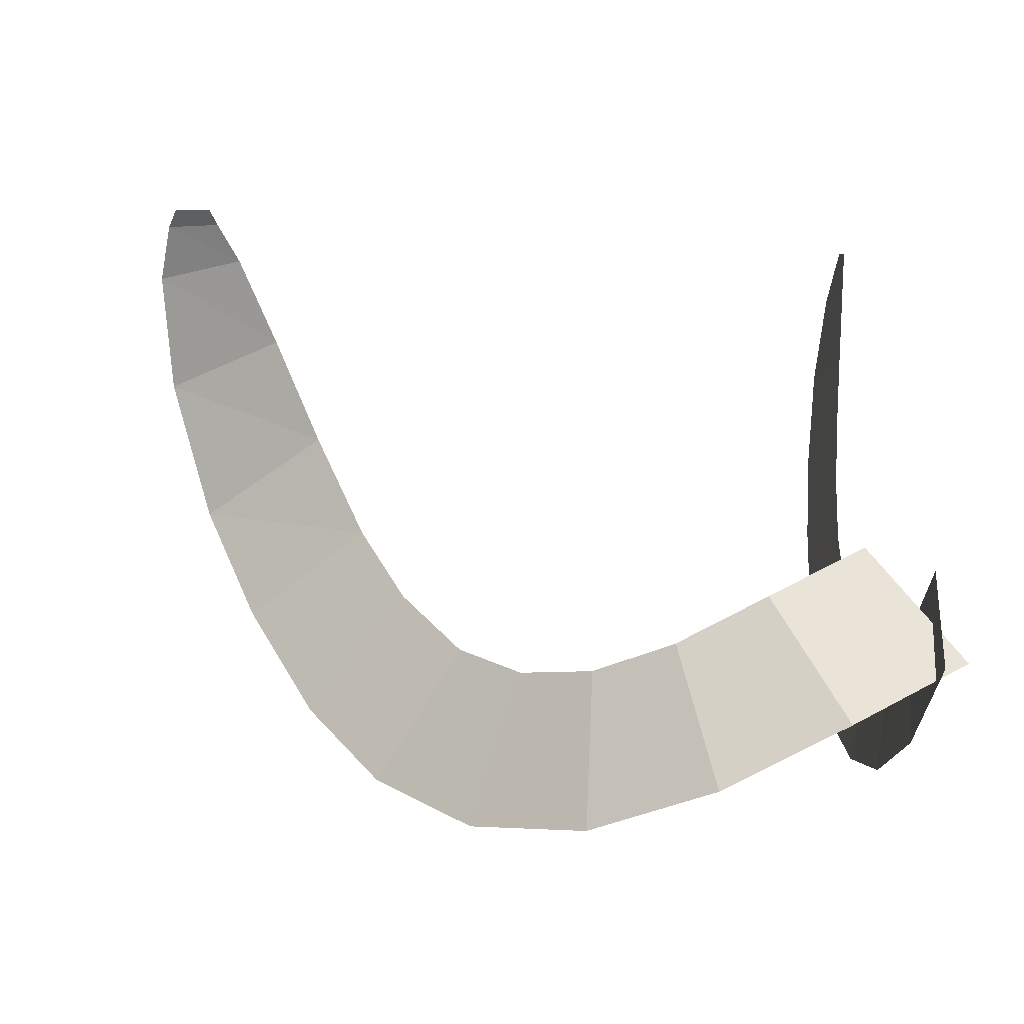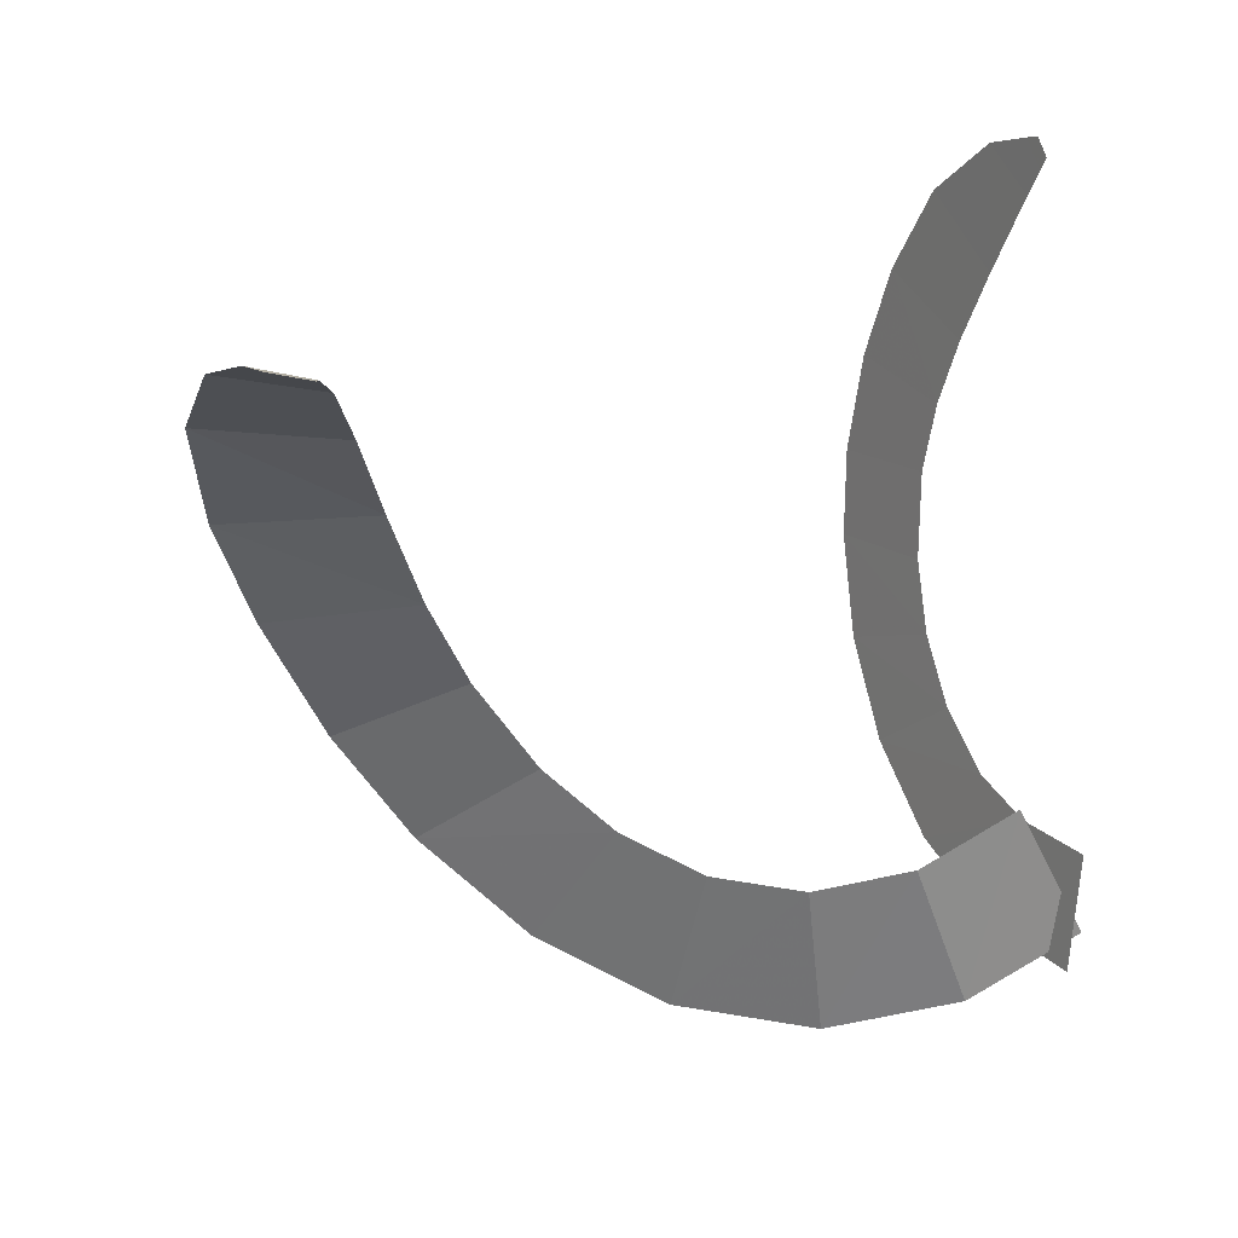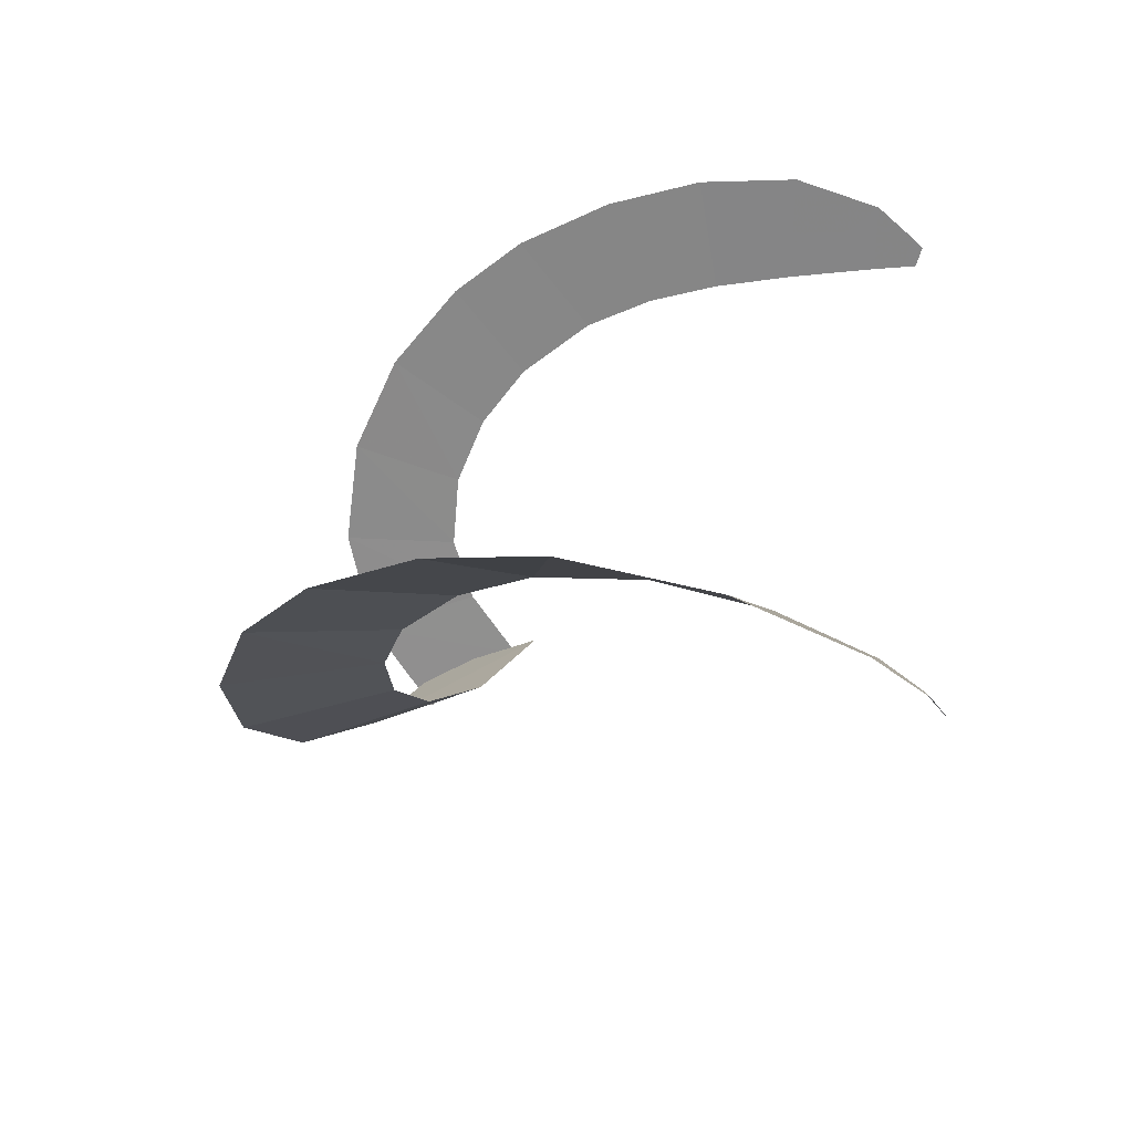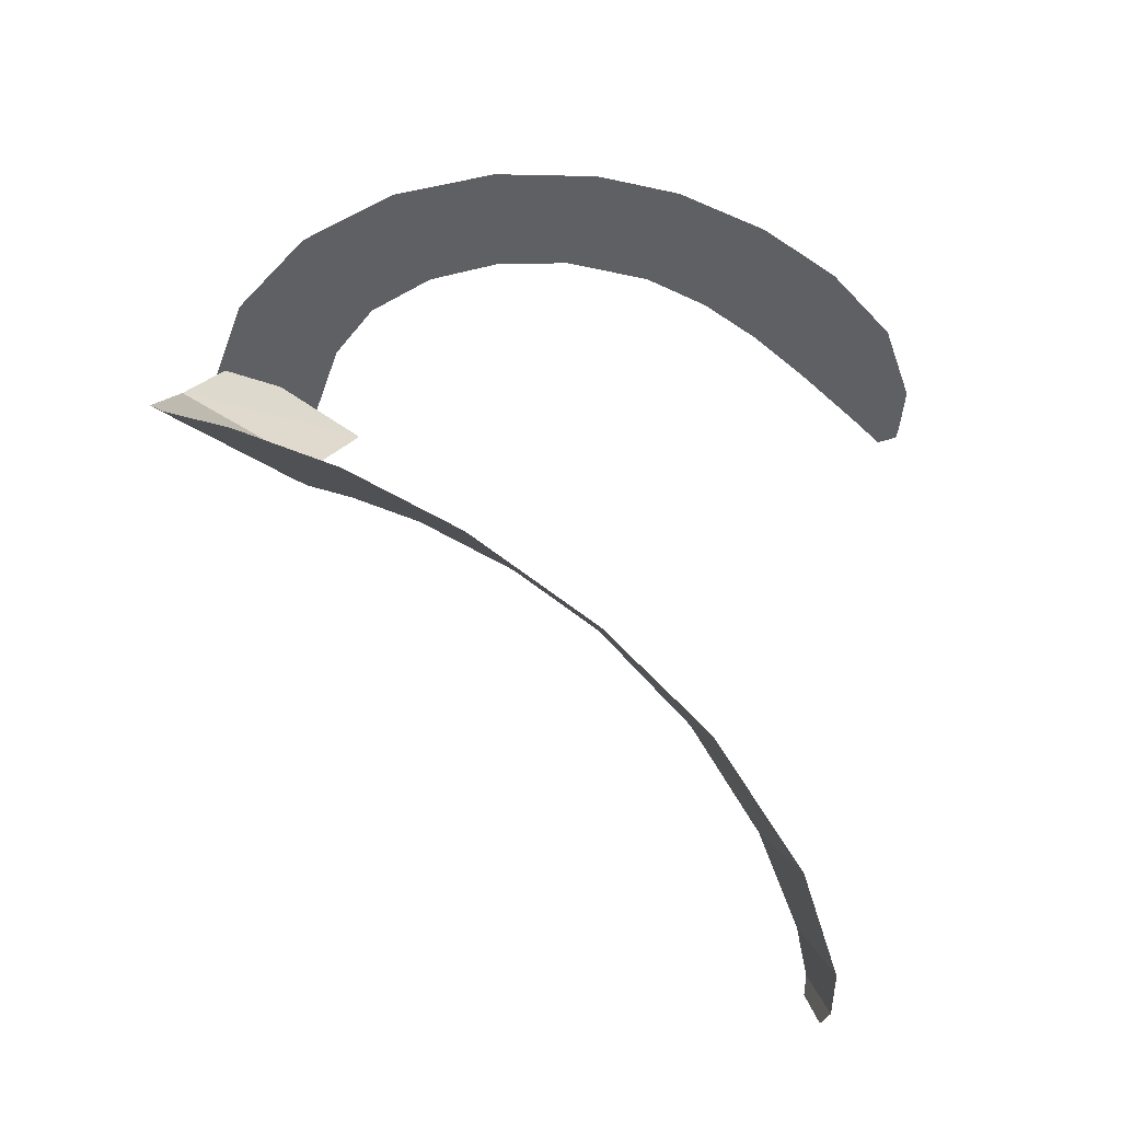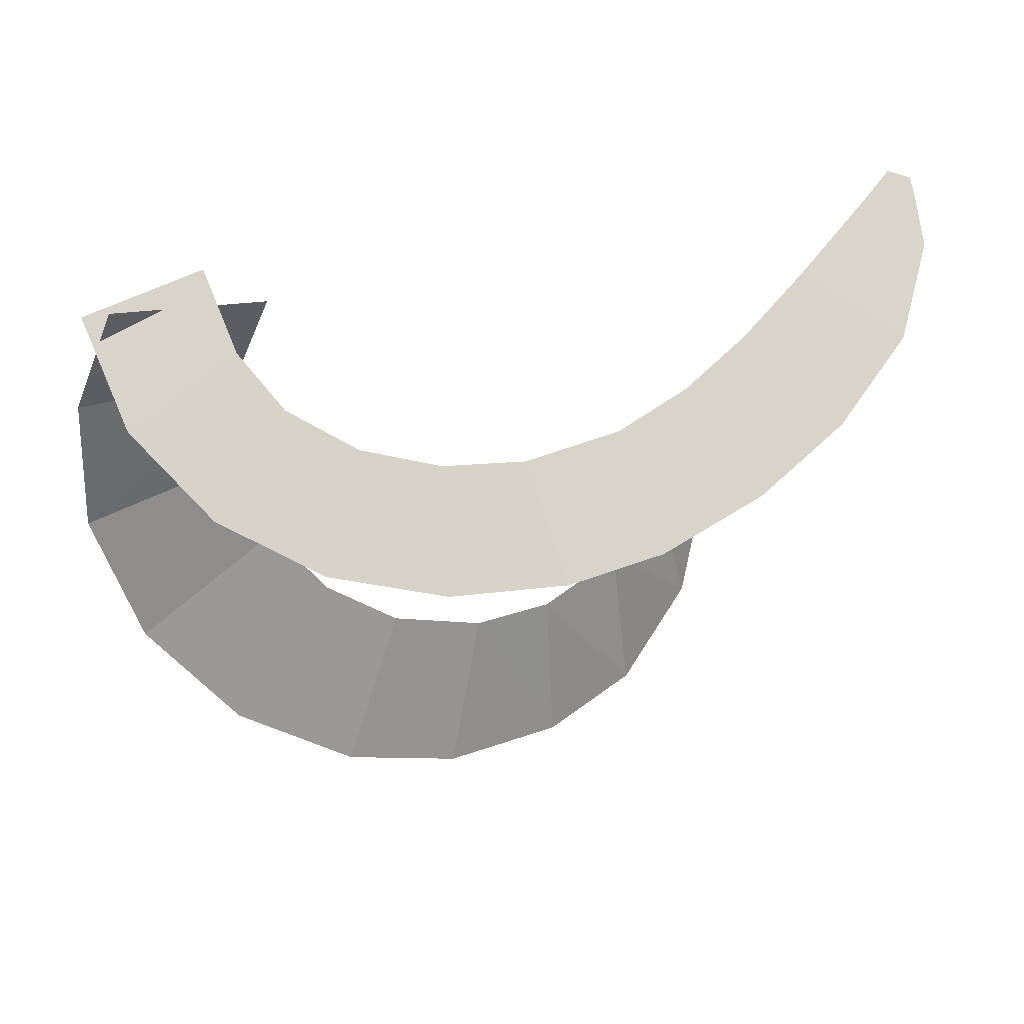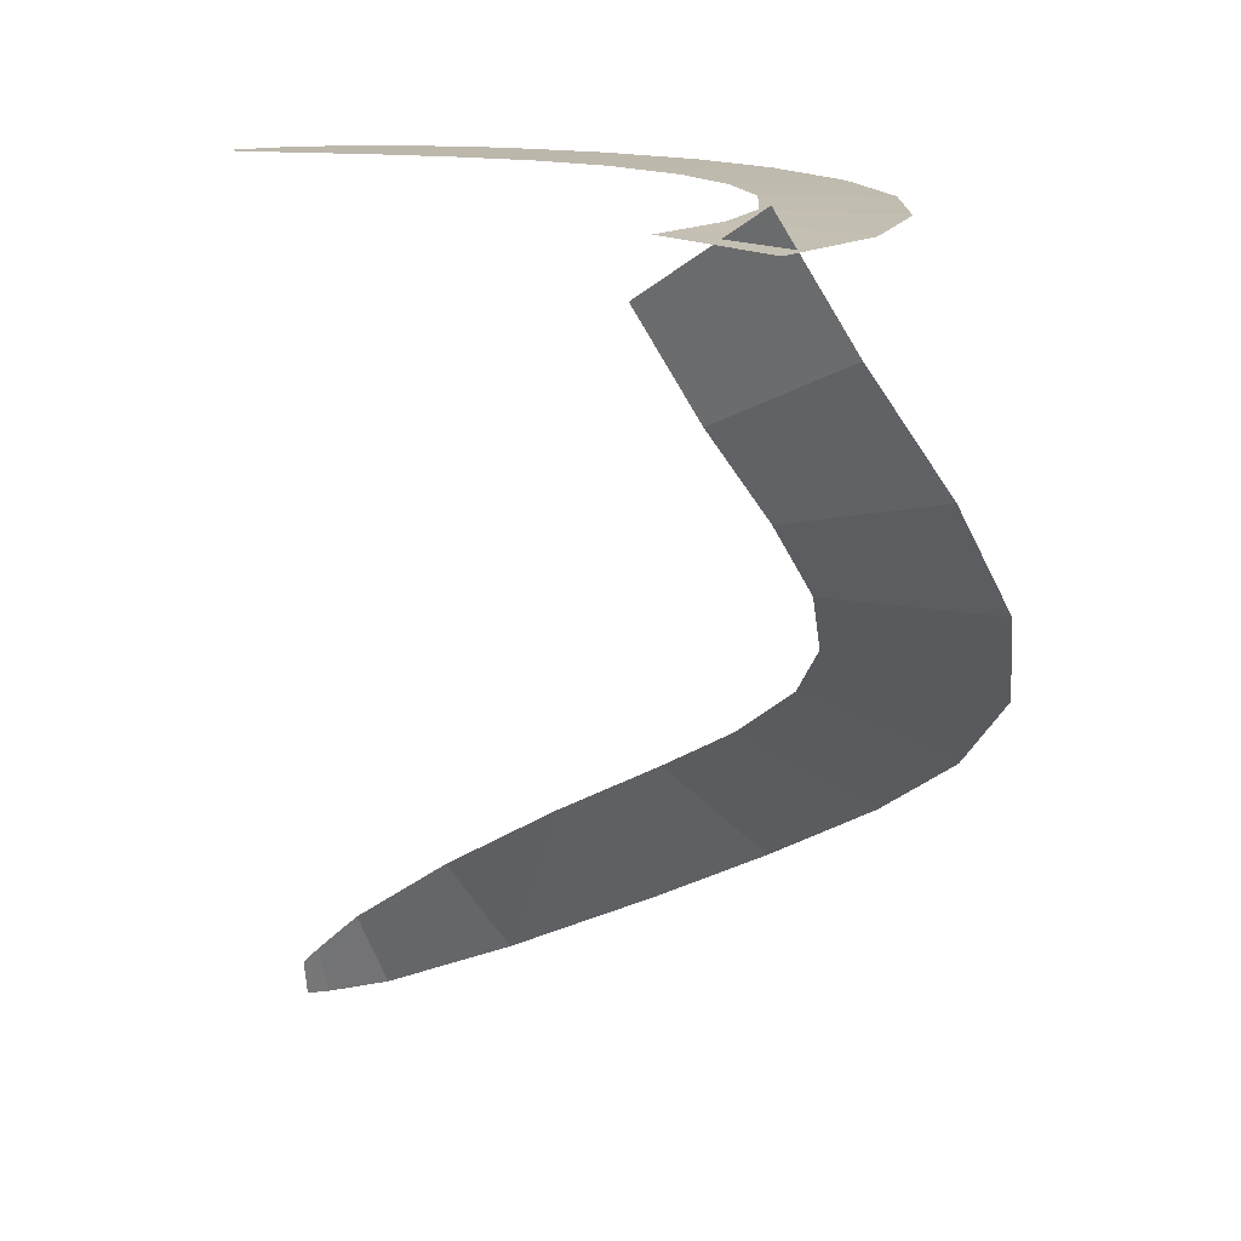
<metadata>
{"format":"obj","ext":"obj","renderer":"f3d","projection":"perspective","resolution":1024,"background":"white","views":[{"elev":-46.3,"azim":-98.1,"up":"+Y"},{"elev":15.1,"azim":-121.3,"up":"+Y"},{"elev":-63.5,"azim":128.4,"up":"+Z"},{"elev":-45.3,"azim":76.3,"up":"+Z"},{"elev":73.8,"azim":72.4,"up":"+Z"},{"elev":15.9,"azim":-45.0,"up":"+Z"}]}
</metadata>
<code>
g Plane02
v 0.0318 4.003 -3.749
v 1.981 0.6841 -9.883
v 2.597 -8.972 -5.367
v 0.2703 -5.125 1.787
v 5.55 -0.8068 -15.24
v 7.514 -11 -12.72
v 9.569 -0.1709 -19.93
v 13.66 -10.03 -19.89
v 13.13 2.345 -24.11
v 19.35 -5.98 -26.57
v 15.71 6.294 -27.94
v 23.29 0.4181 -32.62
v 16.88 11.96 -31.92
v 24.75 7.457 -37.57
v 16.28 17.36 -35.17
v 23.89 15.48 -42.41
v 13.48 23.66 -38.93
v 21.02 22.5 -46.39
v 9.173 29.01 -42.7
v 14.91 29.47 -50.03
v 4.842 32.54 -45.96
v 8.062 33.53 -51.61
v 2.666 33.68 -47.77
v 3.993 34.53 -51.32
v 1.575 33.85 -48.42
v 2.286 34.43 -50.89
f 1 2 3
f 3 4 1
f 2 5 6
f 6 3 2
f 5 7 8
f 8 6 5
f 7 9 10
f 10 8 7
f 9 11 12
f 12 10 9
f 11 13 14
f 14 12 11
f 13 15 16
f 16 14 13
f 15 17 18
f 18 16 15
f 17 19 20
f 20 18 17
f 19 21 22
f 22 20 19
f 21 23 24
f 24 22 21
f 23 25 26
f 26 24 23
g Plane07
v -1.538 0.8784 0.02488
v 4.223 1.347 0.08572
v 6.95 -6.087 -0.2137
v -0.9019 -6.897 -0.2892
v 8.571 3.111 0.1367
v 13.8 -2.683 -0.144
v 12.26 6.57 0.1863
v 18.97 2.598 -0.08084
v 14.68 10.89 0.2315
v 22.25 8.967 -0.0241
v 15.88 15.62 0.2729
v 23.69 15.76 0.02692
v 15.78 21.4 0.3149
v 23.59 21.54 0.06888
v 14.49 26.01 0.3494
v 22.01 28.09 0.1113
v 12.46 30.29 0.3813
v 19.31 34.02 0.1499
v 9.786 34.79 0.4041
v 15.31 39.35 0.1959
v 6.585 39.76 0.3982
v 10.11 42.62 0.2681
v 5.501 41.37 0.3871
v 6.782 43.19 0.3236
v 4.964 42.15 0.3808
v 5.765 43.29 0.3411
f 27 28 29
f 29 30 27
f 28 31 32
f 32 29 28
f 31 33 34
f 34 32 31
f 33 35 36
f 36 34 33
f 35 37 38
f 38 36 35
f 37 39 40
f 40 38 37
f 39 41 42
f 42 40 39
f 41 43 44
f 44 42 41
f 43 45 46
f 46 44 43
f 45 47 48
f 48 46 45
f 47 49 50
f 50 48 47
f 49 51 52
f 52 50 49

</code>
